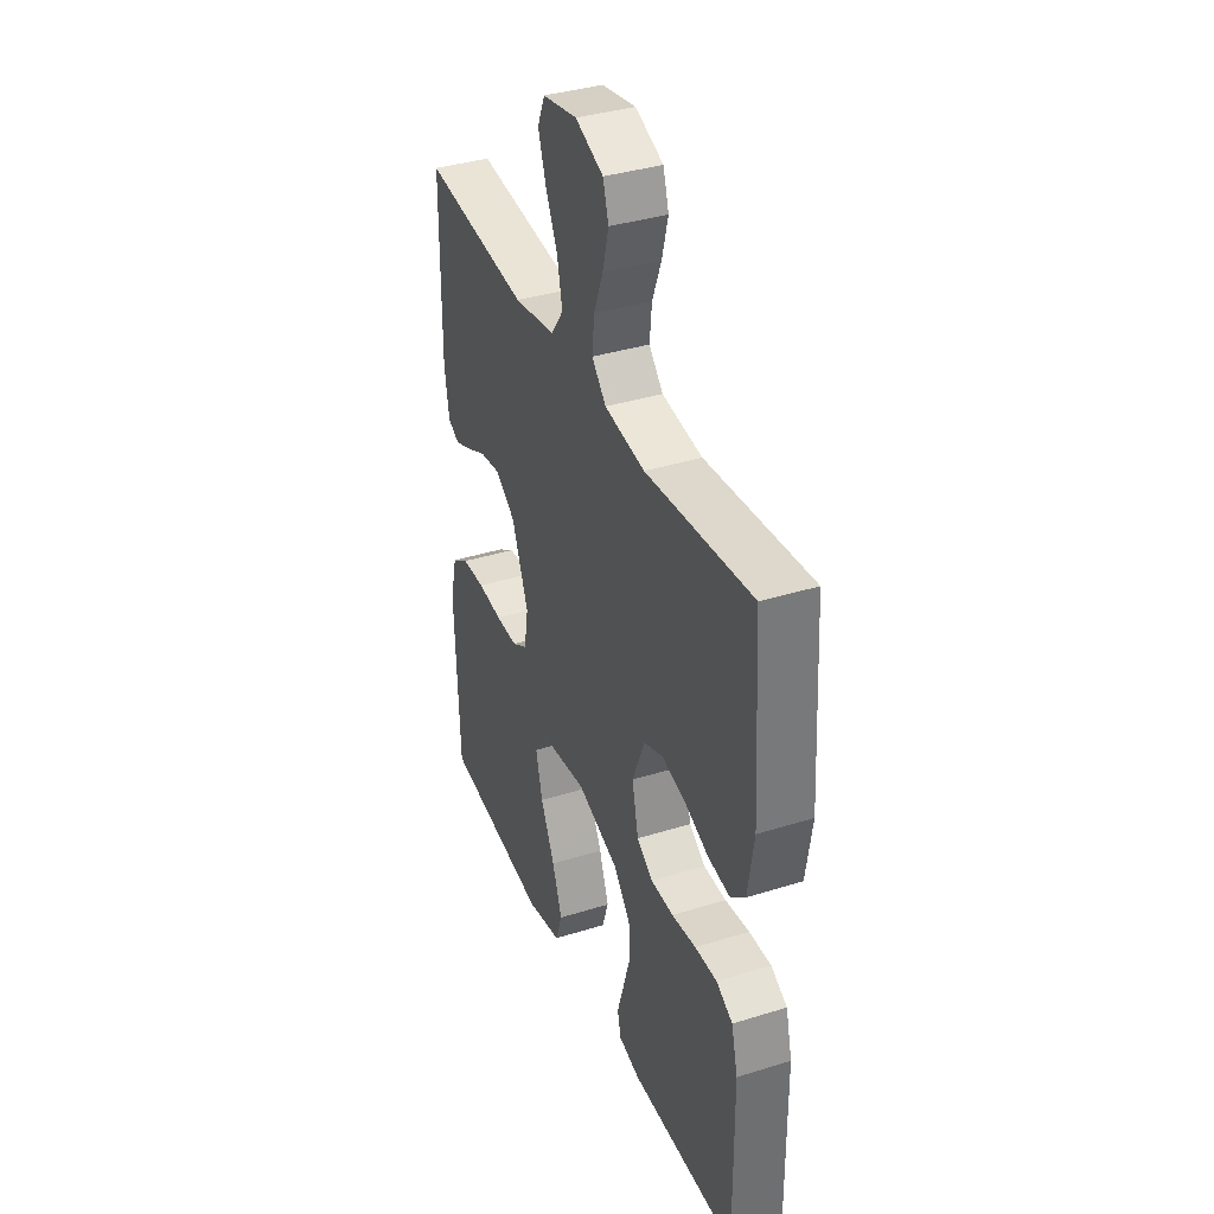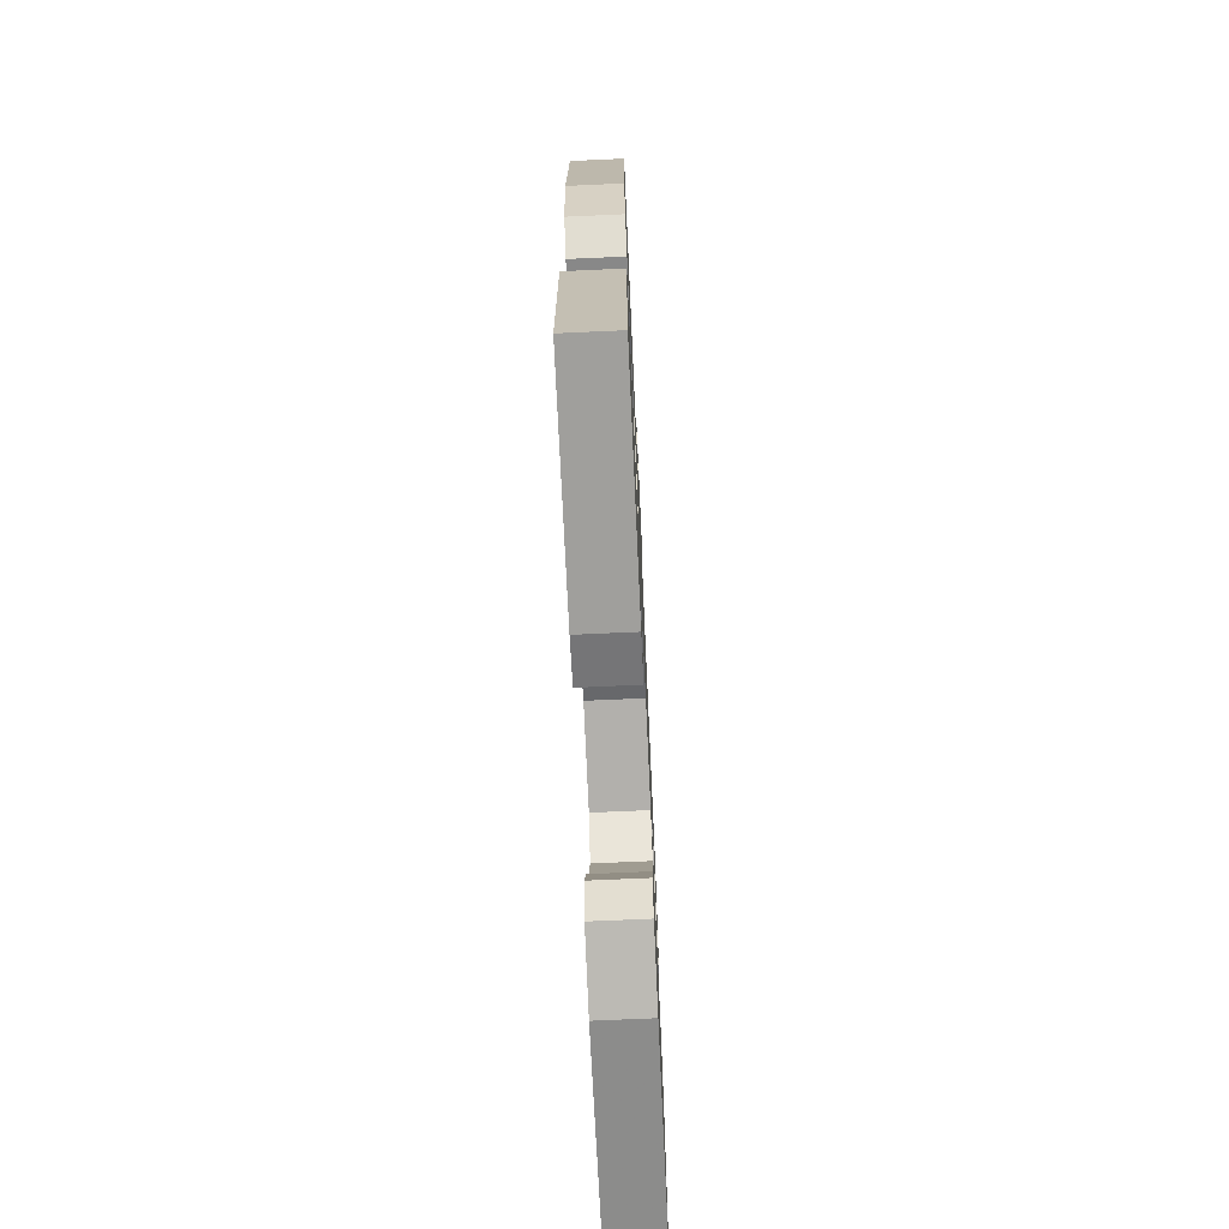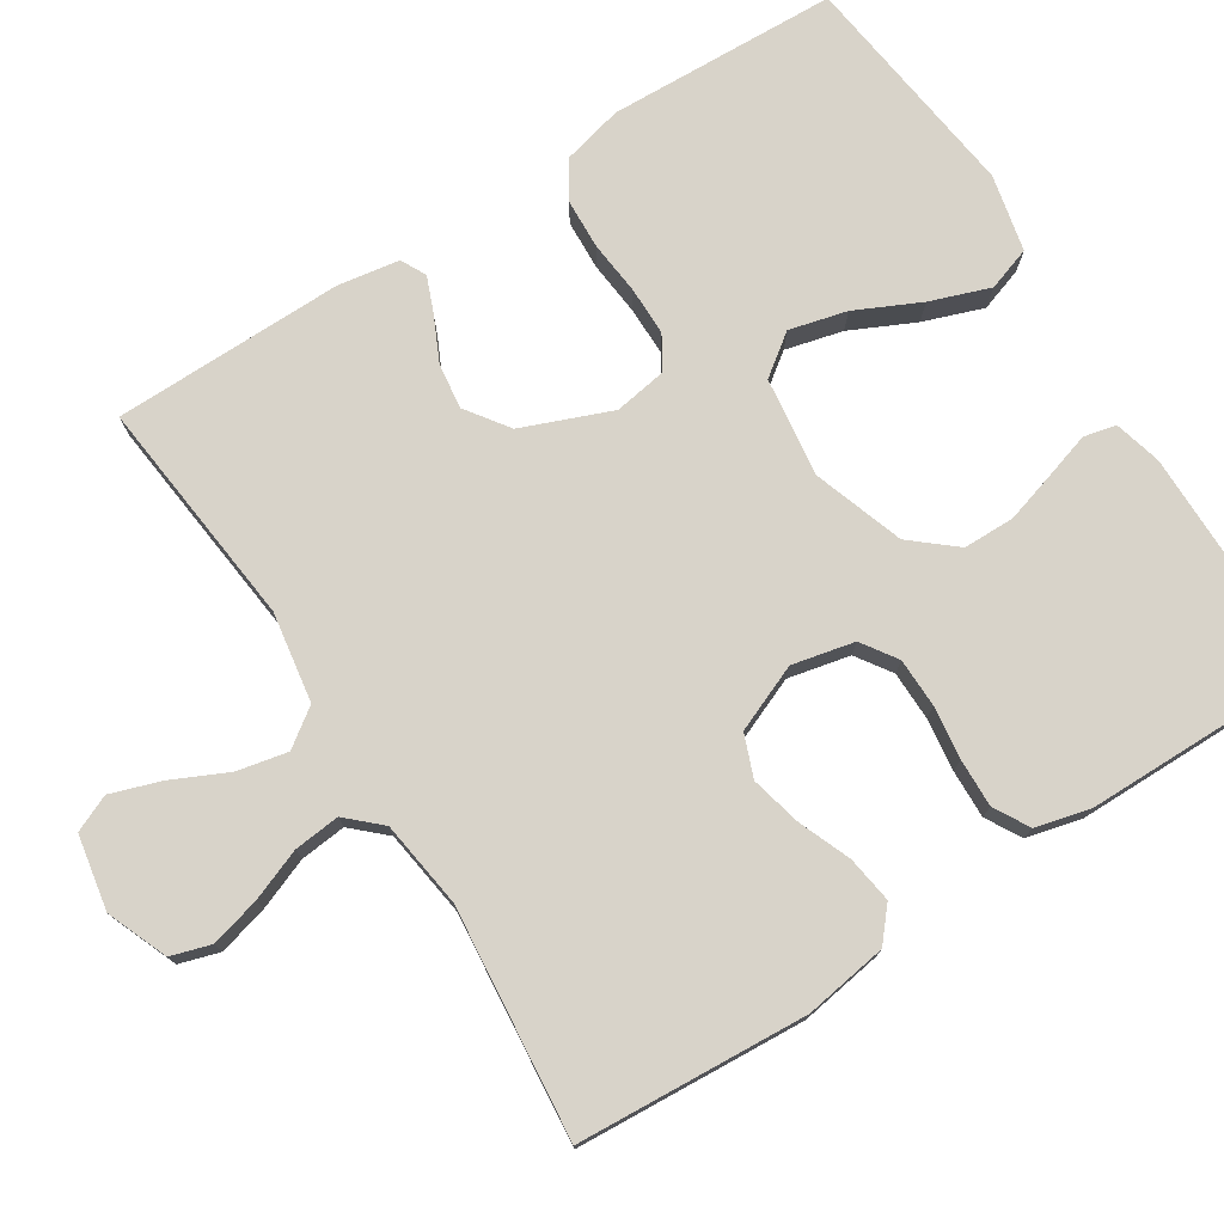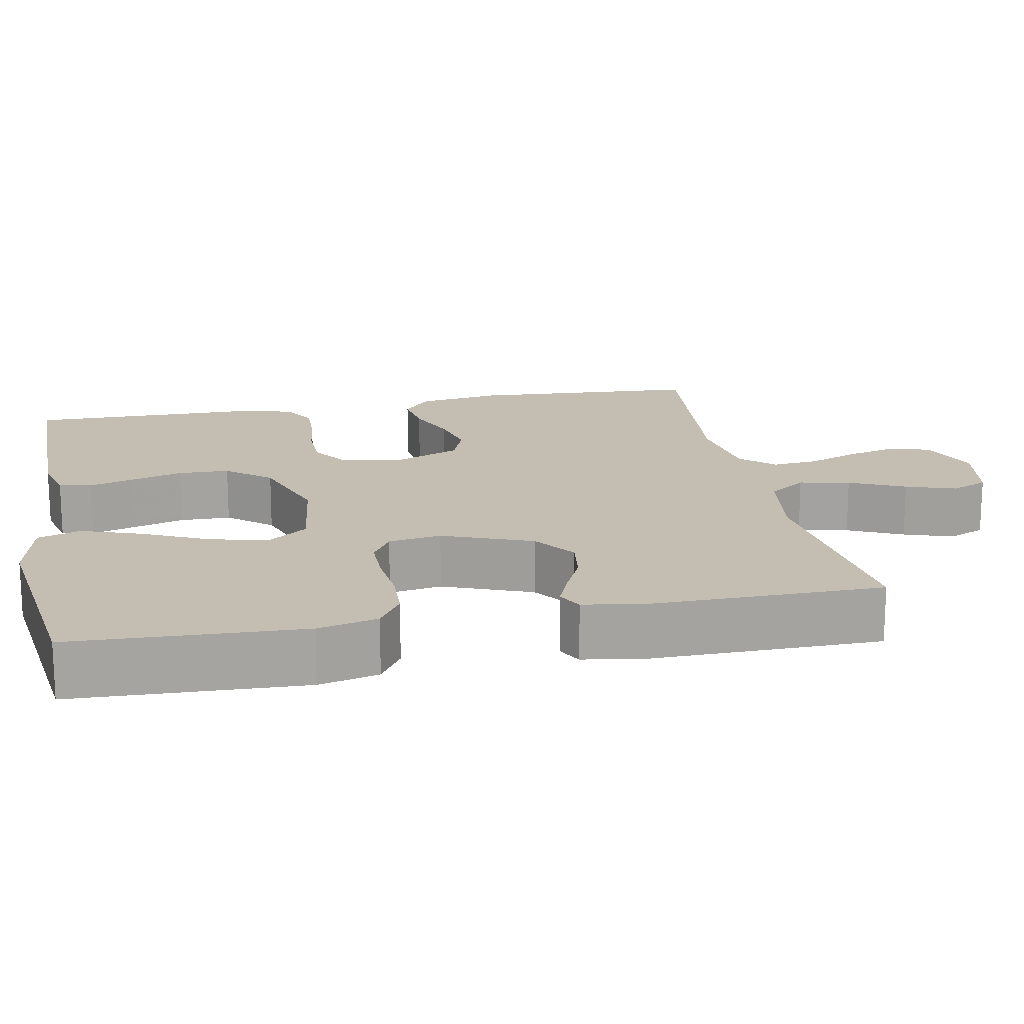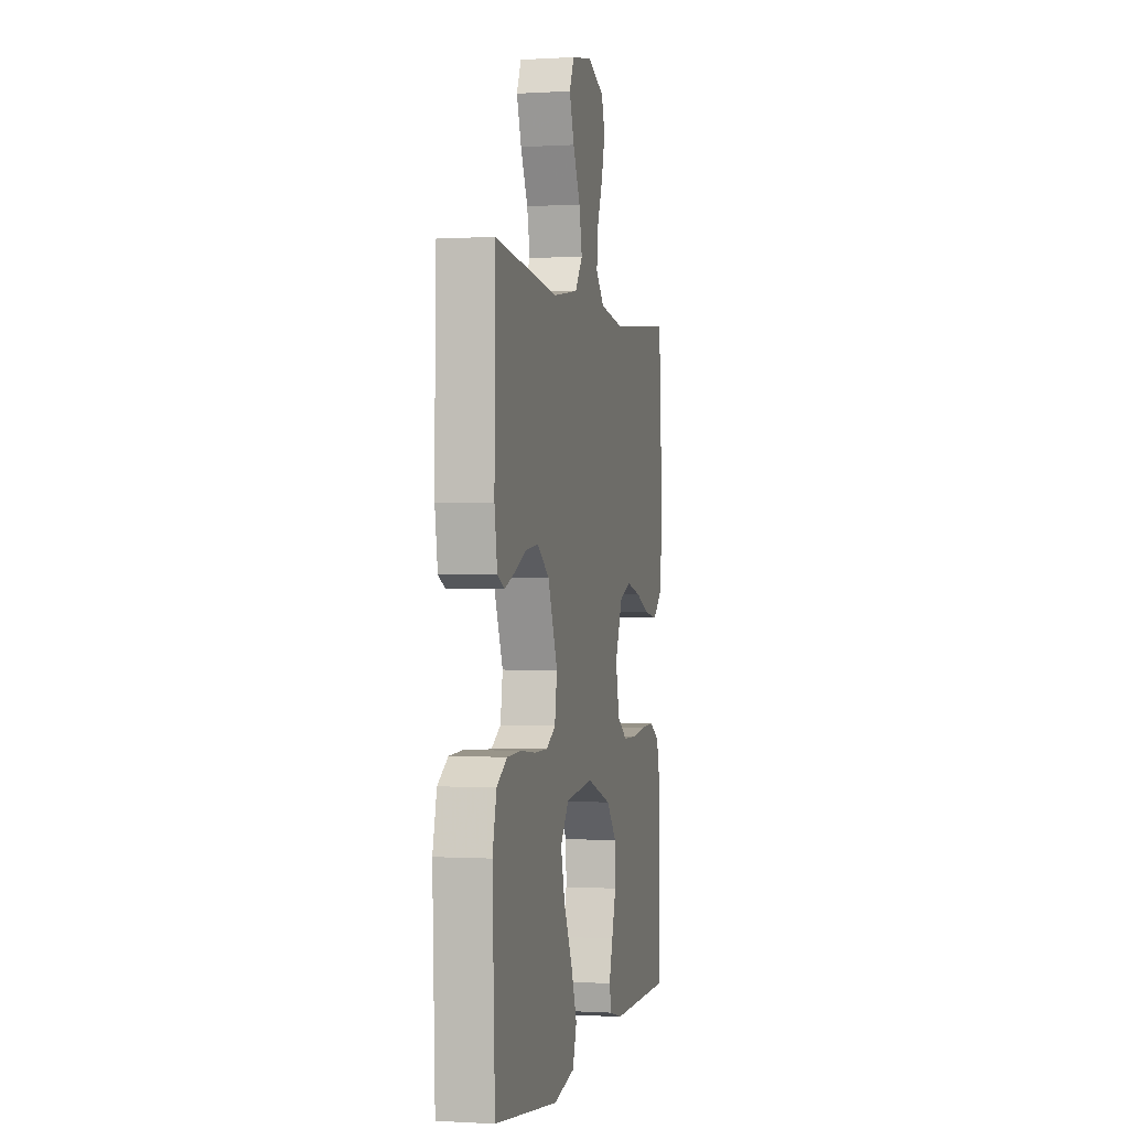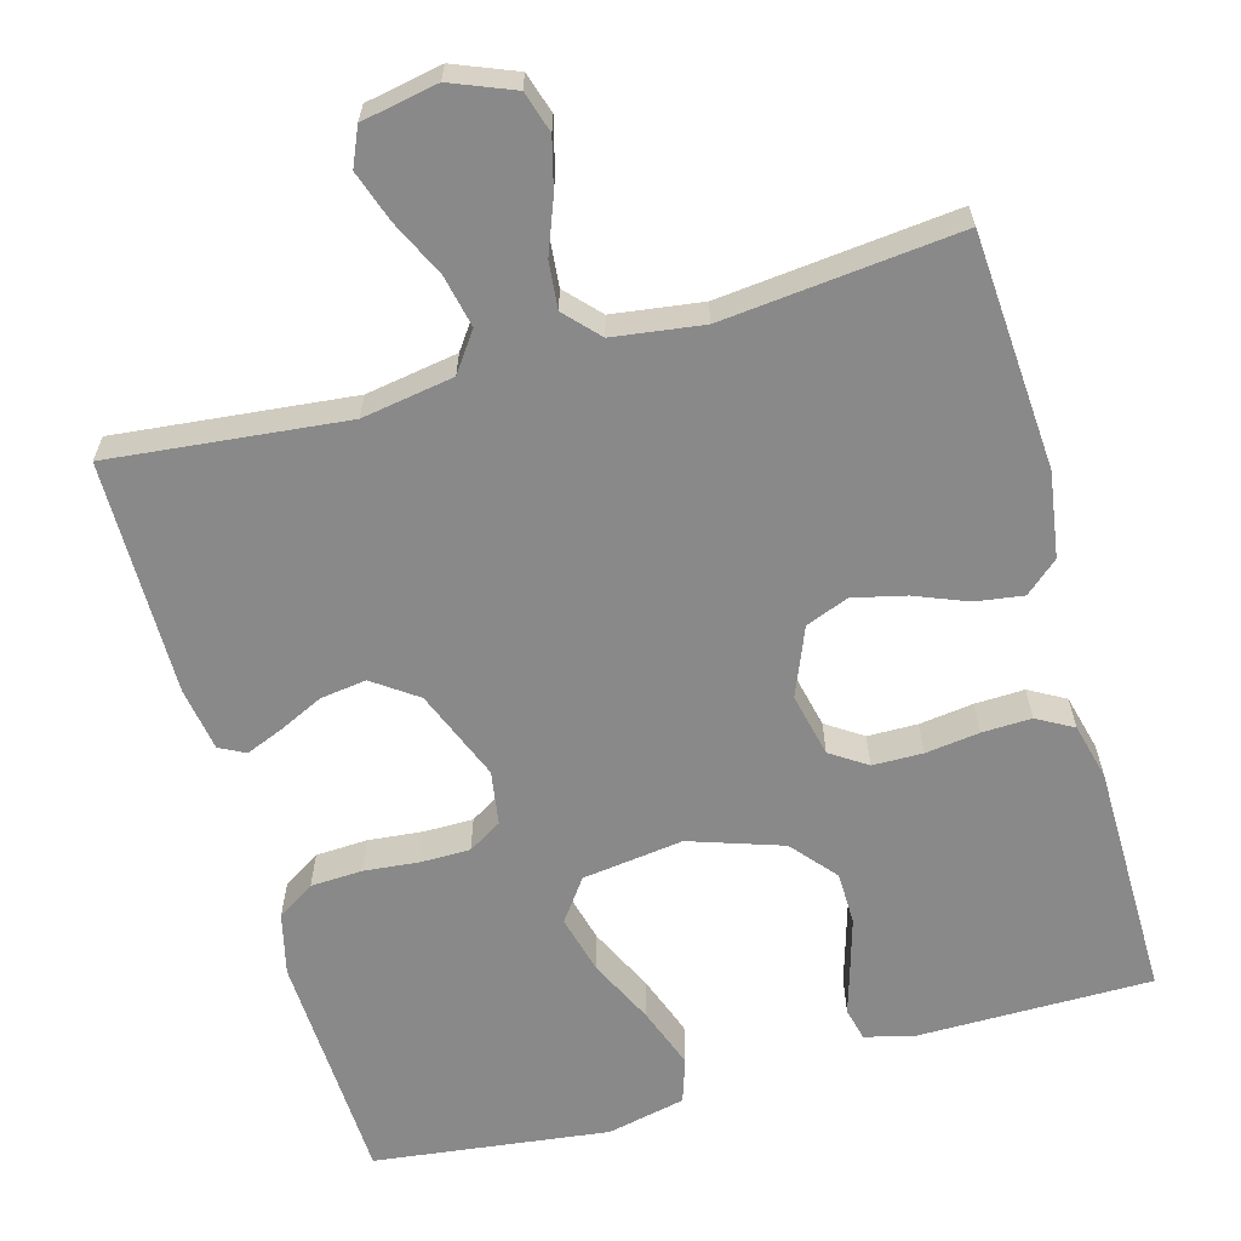
<metadata>
{"format":"obj","ext":"obj","renderer":"f3d","projection":"perspective","resolution":1024,"background":"white","views":[{"elev":37.2,"azim":68.1,"up":"+Z"},{"elev":-71.2,"azim":92.6,"up":"+Z"},{"elev":75.9,"azim":57.5,"up":"+Y"},{"elev":17.2,"azim":-101.1,"up":"+Y"},{"elev":-0.4,"azim":-77.1,"up":"+Z"},{"elev":-63.0,"azim":15.8,"up":"+Y"}]}
</metadata>
<code>
v -0.5 0.07 -0.5
v -0.512 0.07 -0.2
v -0.493 0.07 -0.122
v -0.445 0.07 -0.091
v -0.379 0.07 -0.088
v -0.309 0.07 -0.095
v -0.246 0.07 -0.095
v -0.203 0.07 -0.069
v -0.192 0.07 0
v -0.238 0.07 0.116
v -0.294 0.07 0.156
v -0.353 0.07 0.148
v -0.41 0.07 0.121
v -0.457 0.07 0.102
v -0.49 0.07 0.119
v -0.503 0.07 0.2
v -0.5 0.07 0.5
v -0.2 0.07 0.468
v -0.083 0.07 0.487
v -0.048 0.07 0.536
v -0.062 0.07 0.602
v -0.096 0.07 0.674
v -0.118 0.07 0.739
v -0.097 0.07 0.787
v 0 0.07 0.805
v 0.079 0.07 0.773
v 0.095 0.07 0.721
v 0.078 0.07 0.656
v 0.052 0.07 0.589
v 0.046 0.07 0.529
v 0.086 0.07 0.486
v 0.2 0.07 0.47
v 0.5 0.07 0.5
v 0.519 0.07 0.2
v 0.502 0.07 0.092
v 0.46 0.07 0.056
v 0.399 0.07 0.065
v 0.332 0.07 0.092
v 0.265 0.07 0.108
v 0.21 0.07 0.087
v 0.174 0.07 0
v 0.192 0.07 -0.081
v 0.238 0.07 -0.112
v 0.302 0.07 -0.113
v 0.371 0.07 -0.104
v 0.434 0.07 -0.102
v 0.48 0.07 -0.128
v 0.498 0.07 -0.2
v 0.5 0.07 -0.5
v 0.2 0.07 -0.5
v 0.139 0.07 -0.484
v 0.129 0.07 -0.442
v 0.147 0.07 -0.383
v 0.167 0.07 -0.316
v 0.166 0.07 -0.249
v 0.118 0.07 -0.192
v 0 0.07 -0.152
v -0.129 0.07 -0.169
v -0.168 0.07 -0.222
v -0.149 0.07 -0.297
v -0.109 0.07 -0.381
v -0.081 0.07 -0.459
v -0.1 0.07 -0.516
v -0.2 0.07 -0.538
v -0.5 0 -0.5
v -0.512 0 -0.2
v -0.493 0 -0.122
v -0.445 0 -0.091
v -0.379 0 -0.088
v -0.309 0 -0.095
v -0.246 0 -0.095
v -0.203 0 -0.069
v -0.192 0 0
v -0.238 0 0.116
v -0.294 0 0.156
v -0.353 0 0.148
v -0.41 0 0.121
v -0.457 0 0.102
v -0.49 0 0.119
v -0.503 0 0.2
v -0.5 0 0.5
v -0.2 0 0.468
v -0.083 0 0.487
v -0.048 0 0.536
v -0.062 0 0.602
v -0.096 0 0.674
v -0.118 0 0.739
v -0.097 0 0.787
v 0 0 0.805
v 0.079 0 0.773
v 0.095 0 0.721
v 0.078 0 0.656
v 0.052 0 0.589
v 0.046 0 0.529
v 0.086 0 0.486
v 0.2 0 0.47
v 0.5 0 0.5
v 0.519 0 0.2
v 0.502 0 0.092
v 0.46 0 0.056
v 0.399 0 0.065
v 0.332 0 0.092
v 0.265 0 0.108
v 0.21 0 0.087
v 0.174 0 0
v 0.192 0 -0.081
v 0.238 0 -0.112
v 0.302 0 -0.113
v 0.371 0 -0.104
v 0.434 0 -0.102
v 0.48 0 -0.128
v 0.498 0 -0.2
v 0.5 0 -0.5
v 0.2 0 -0.5
v 0.139 0 -0.484
v 0.129 0 -0.442
v 0.147 0 -0.383
v 0.167 0 -0.316
v 0.166 0 -0.249
v 0.118 0 -0.192
v 0 0 -0.152
v -0.129 0 -0.169
v -0.168 0 -0.222
v -0.149 0 -0.297
v -0.109 0 -0.381
v -0.081 0 -0.459
v -0.1 0 -0.516
v -0.2 0 -0.538
f 4 5 6
f 3 4 6
f 2 3 6
f 1 2 6
f 64 1 6
f 63 64 6
f 62 63 6
f 61 62 6
f 60 61 6
f 59 60 6 7
f 58 59 7 8
f 57 58 8 9
f 56 57 9 10
f 51 52 53
f 50 51 53
f 49 50 53
f 48 49 53
f 47 48 53
f 46 47 53
f 45 46 53
f 44 45 53
f 43 44 53 54
f 42 43 54 55
f 36 37 38
f 35 36 38
f 34 35 38
f 33 34 38
f 32 33 38
f 31 32 38 39
f 30 31 39 40
f 27 28 29
f 26 27 29
f 25 26 29
f 24 25 29
f 23 24 29
f 22 23 29
f 21 22 29
f 20 21 29 30
f 30 40 41
f 20 30 41
f 19 20 41
f 16 17 18
f 15 16 18
f 14 15 18
f 13 14 18
f 12 13 18
f 11 12 18 19
f 42 55 56
f 41 42 56
f 19 41 56
f 19 56 10
f 10 11 19
f 70 69 68
f 70 68 67
f 70 67 66
f 70 66 65
f 70 65 128
f 70 128 127
f 70 127 126
f 70 126 125
f 70 125 124
f 71 70 124 123
f 72 71 123 122
f 73 72 122 121
f 74 73 121 120
f 117 116 115
f 117 115 114
f 117 114 113
f 117 113 112
f 117 112 111
f 117 111 110
f 117 110 109
f 117 109 108
f 118 117 108 107
f 119 118 107 106
f 102 101 100
f 102 100 99
f 102 99 98
f 102 98 97
f 102 97 96
f 103 102 96 95
f 104 103 95 94
f 93 92 91
f 93 91 90
f 93 90 89
f 93 89 88
f 93 88 87
f 93 87 86
f 93 86 85
f 94 93 85 84
f 105 104 94
f 105 94 84
f 105 84 83
f 82 81 80
f 82 80 79
f 82 79 78
f 82 78 77
f 82 77 76
f 83 82 76 75
f 120 119 106
f 120 106 105
f 120 105 83
f 74 120 83
f 83 75 74
f 1 65 66 2
f 2 66 67 3
f 3 67 68 4
f 4 68 69 5
f 5 69 70 6
f 6 70 71 7
f 7 71 72 8
f 8 72 73 9
f 9 73 74 10
f 10 74 75 11
f 11 75 76 12
f 12 76 77 13
f 13 77 78 14
f 14 78 79 15
f 15 79 80 16
f 16 80 81 17
f 17 81 82 18
f 18 82 83 19
f 19 83 84 20
f 20 84 85 21
f 21 85 86 22
f 22 86 87 23
f 23 87 88 24
f 24 88 89 25
f 25 89 90 26
f 26 90 91 27
f 27 91 92 28
f 28 92 93 29
f 29 93 94 30
f 30 94 95 31
f 31 95 96 32
f 32 96 97 33
f 33 97 98 34
f 34 98 99 35
f 35 99 100 36
f 36 100 101 37
f 37 101 102 38
f 38 102 103 39
f 39 103 104 40
f 40 104 105 41
f 41 105 106 42
f 42 106 107 43
f 43 107 108 44
f 44 108 109 45
f 45 109 110 46
f 46 110 111 47
f 47 111 112 48
f 48 112 113 49
f 49 113 114 50
f 50 114 115 51
f 51 115 116 52
f 52 116 117 53
f 53 117 118 54
f 54 118 119 55
f 55 119 120 56
f 56 120 121 57
f 57 121 122 58
f 58 122 123 59
f 59 123 124 60
f 60 124 125 61
f 61 125 126 62
f 62 126 127 63
f 63 127 128 64
f 64 128 65 1

</code>
